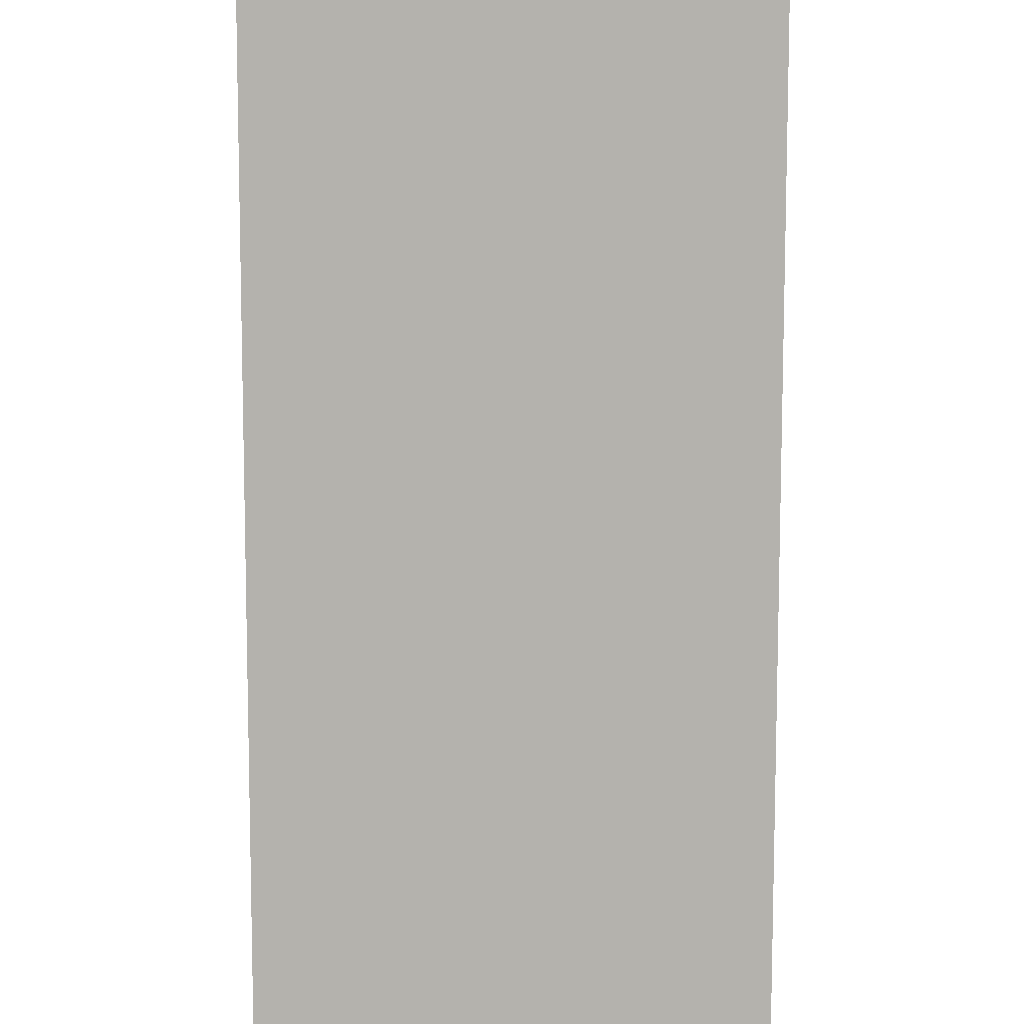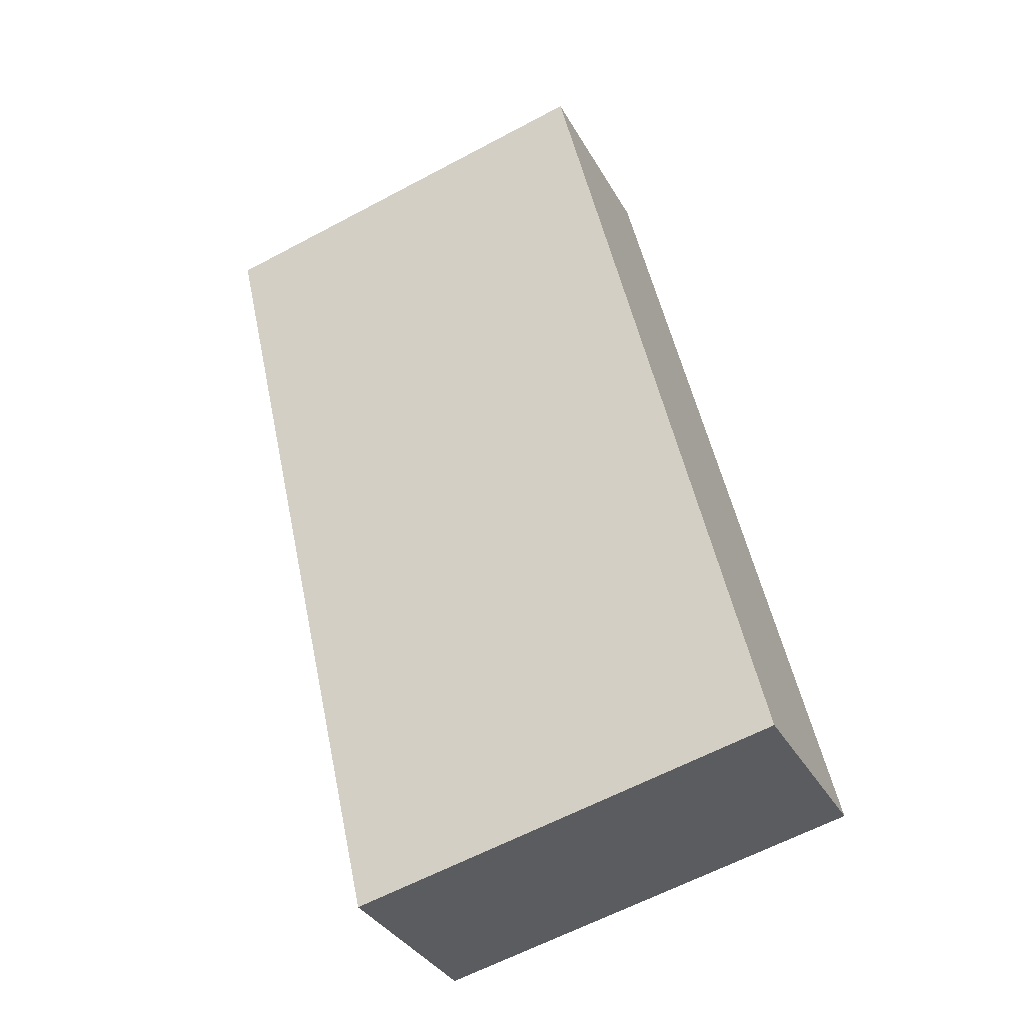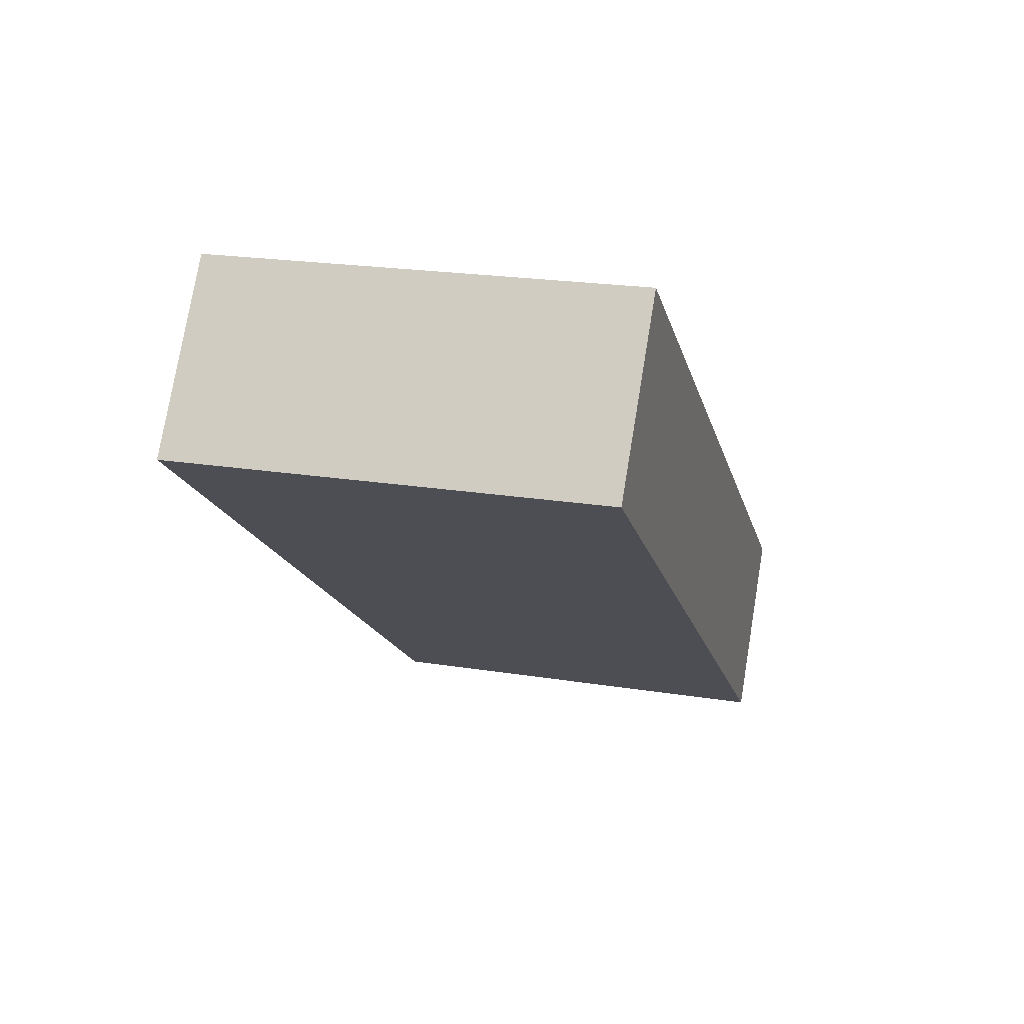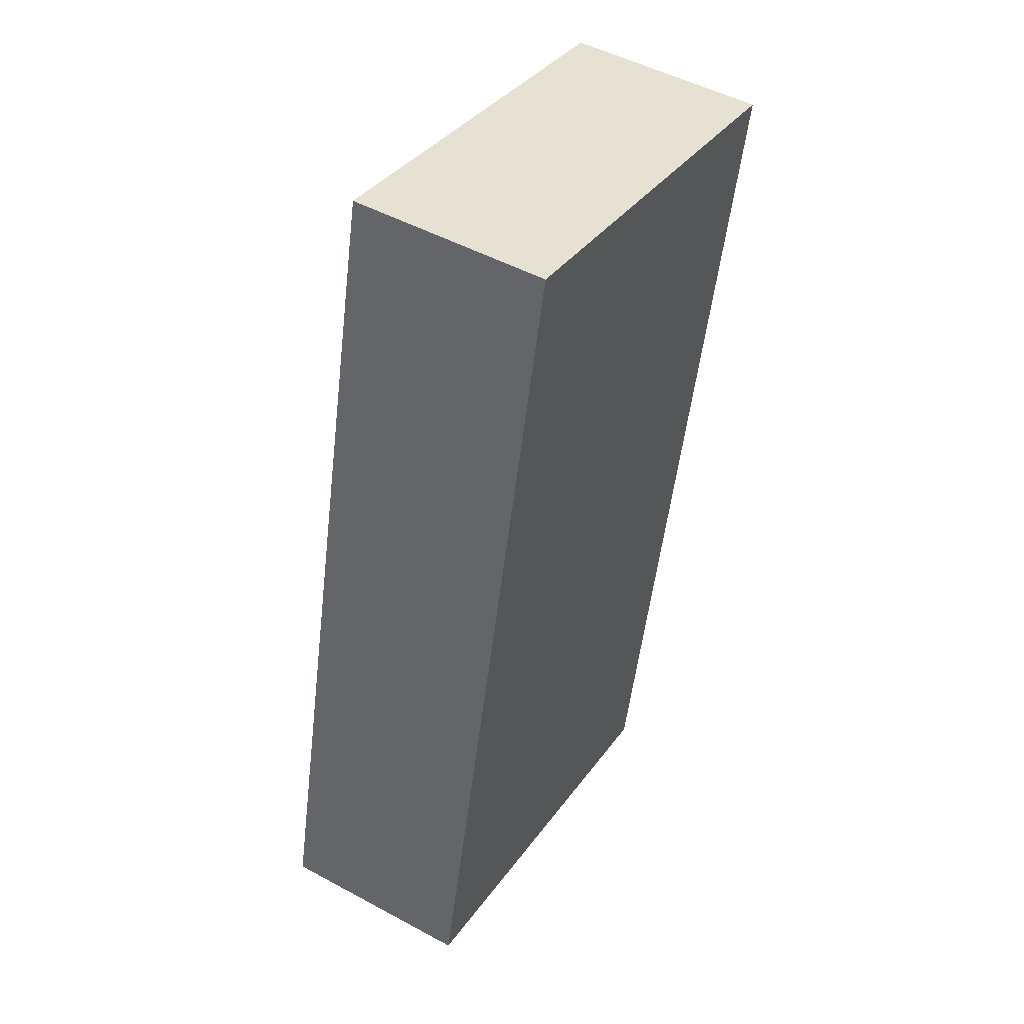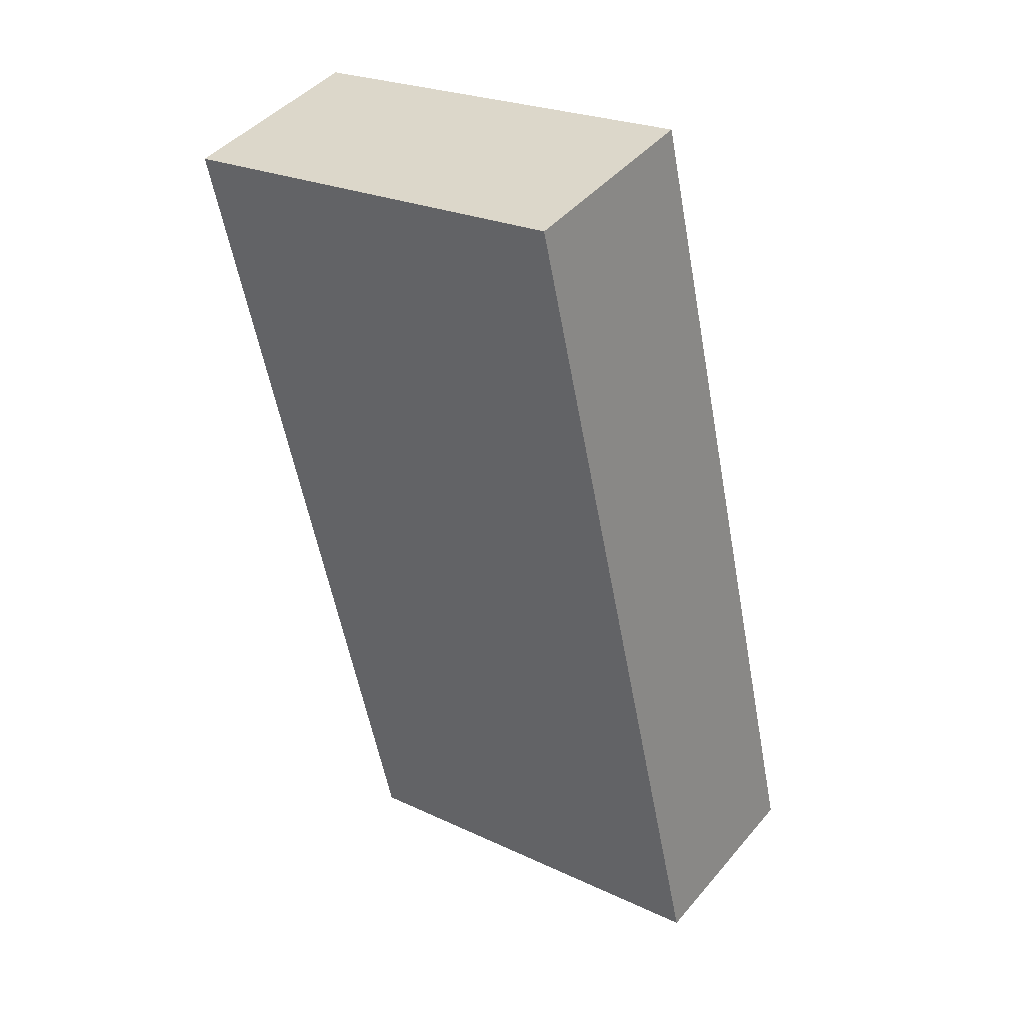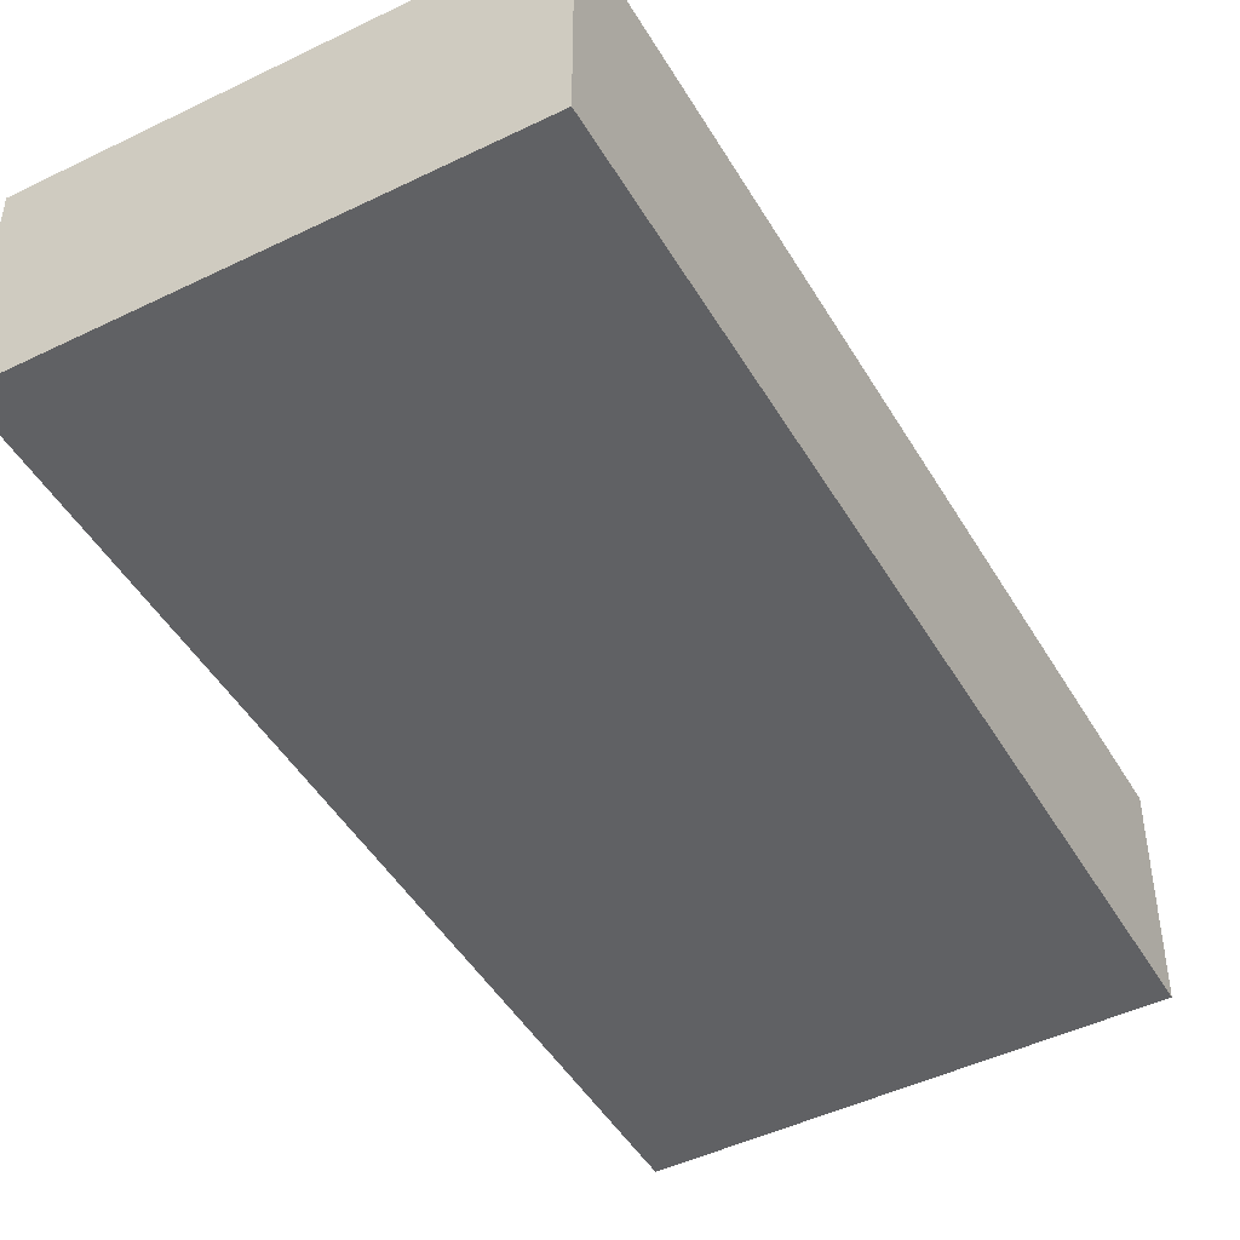
<metadata>
{"format":"obj","ext":"obj","renderer":"f3d","projection":"perspective","resolution":1024,"background":"white","views":[{"elev":-79.6,"azim":12.7,"up":"+Y"},{"elev":-34.8,"azim":-154.4,"up":"+Z"},{"elev":75.9,"azim":-170.6,"up":"+Z"},{"elev":49.5,"azim":-59.1,"up":"+Z"},{"elev":43.8,"azim":-143.0,"up":"+Z"},{"elev":-46.8,"azim":41.7,"up":"+Y"}]}
</metadata>
<code>
v  0 5.749 3.52e-16
v  17.66 5.749 22.2
v  12.05 5.749 -2.703
v  5.655 5.749 24.91
v  14.97 5.749 22.81
v  17.66 -1.359e-15 22.2
v  12.05 1.655e-16 -2.703
v  0 0 0
v  5.655 -1.525e-15 24.91
v  14.97 -1.397e-15 22.81
g defaultobject
f 1 2 3
f 2 1 4
f 2 4 5
f 6 3 2
f 3 6 7
f 7 1 3
f 1 7 8
f 8 4 1
f 4 8 9
f 5 6 2
f 6 5 4
f 6 4 10
f 10 4 9
f 6 8 7
f 8 6 10
f 8 10 9

</code>
